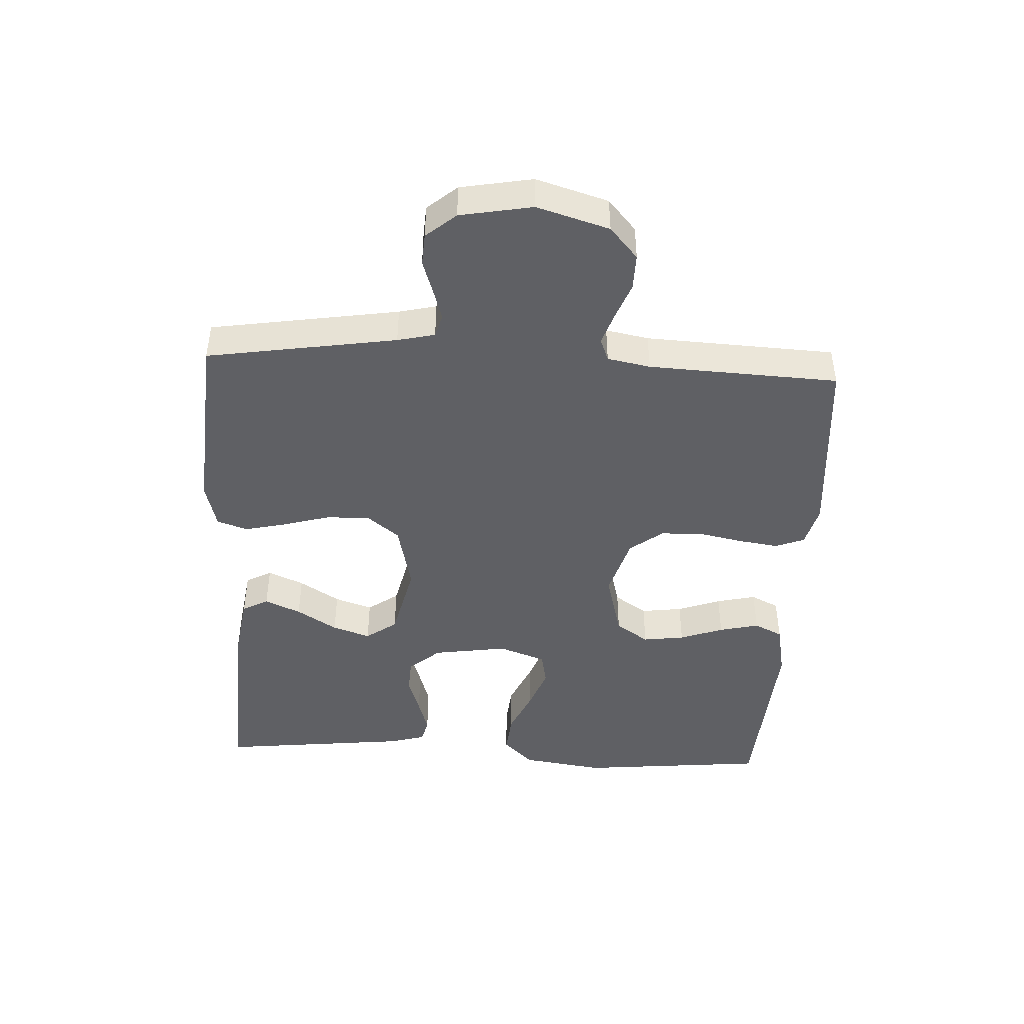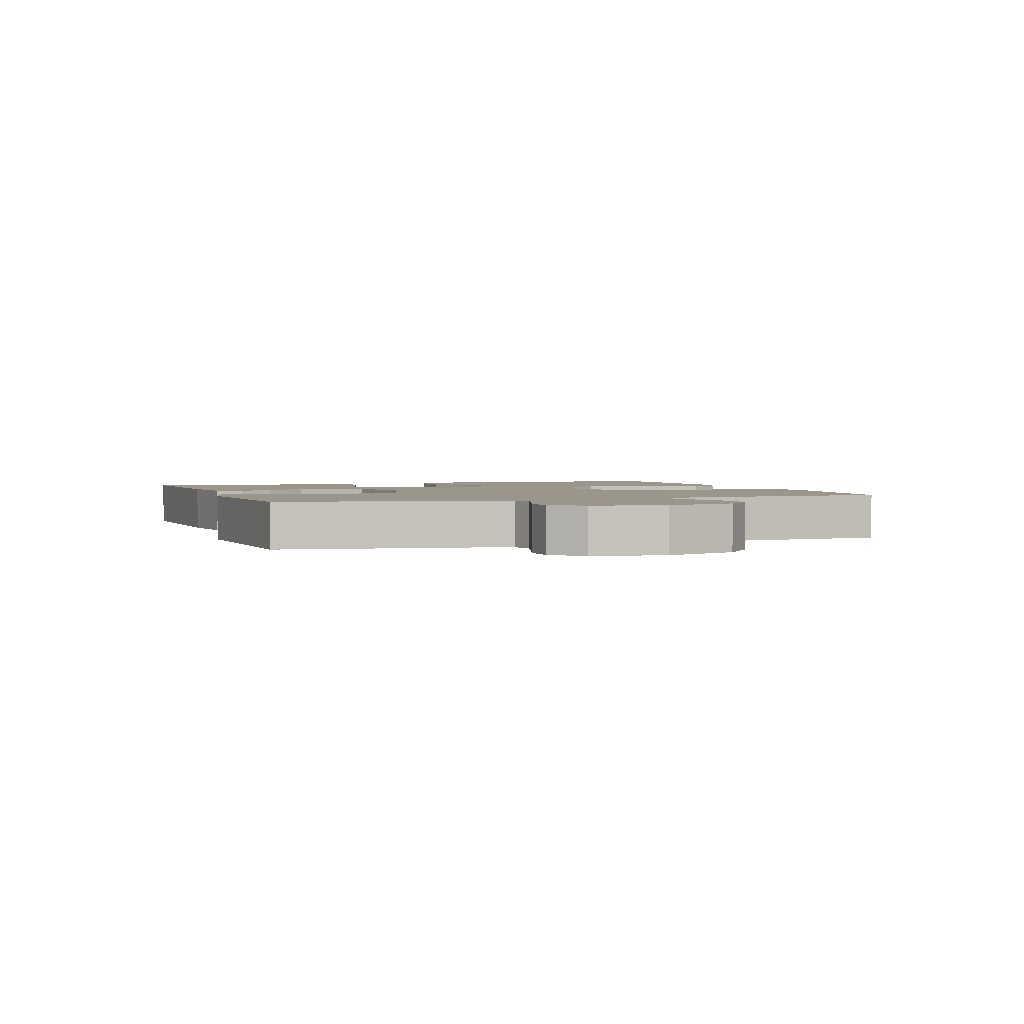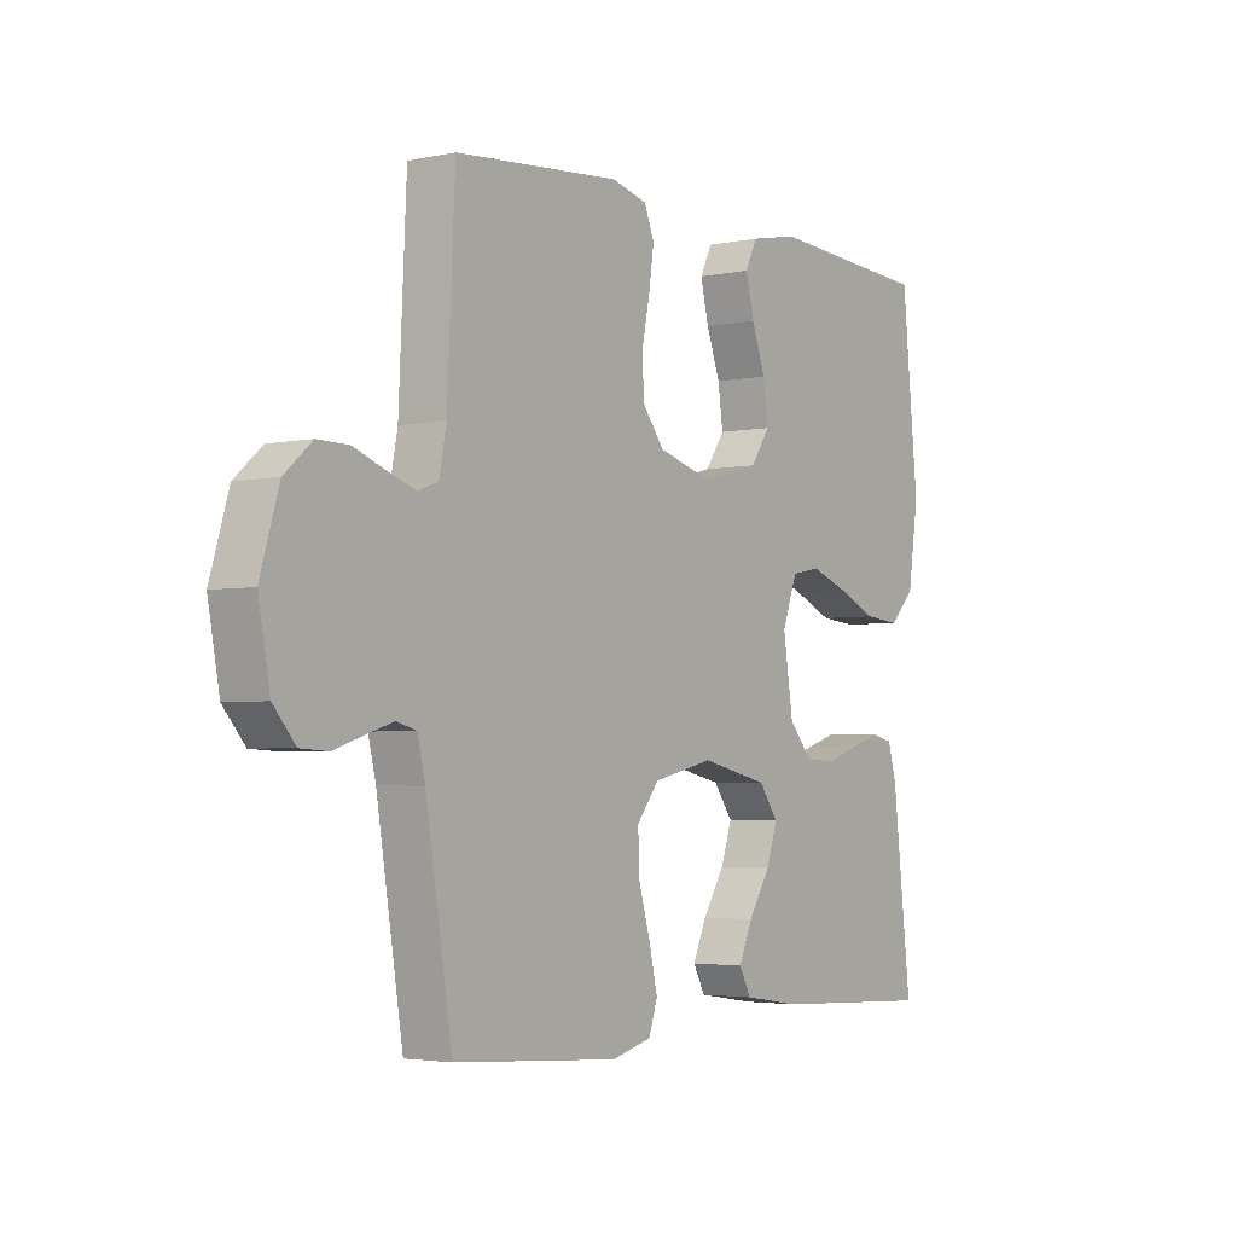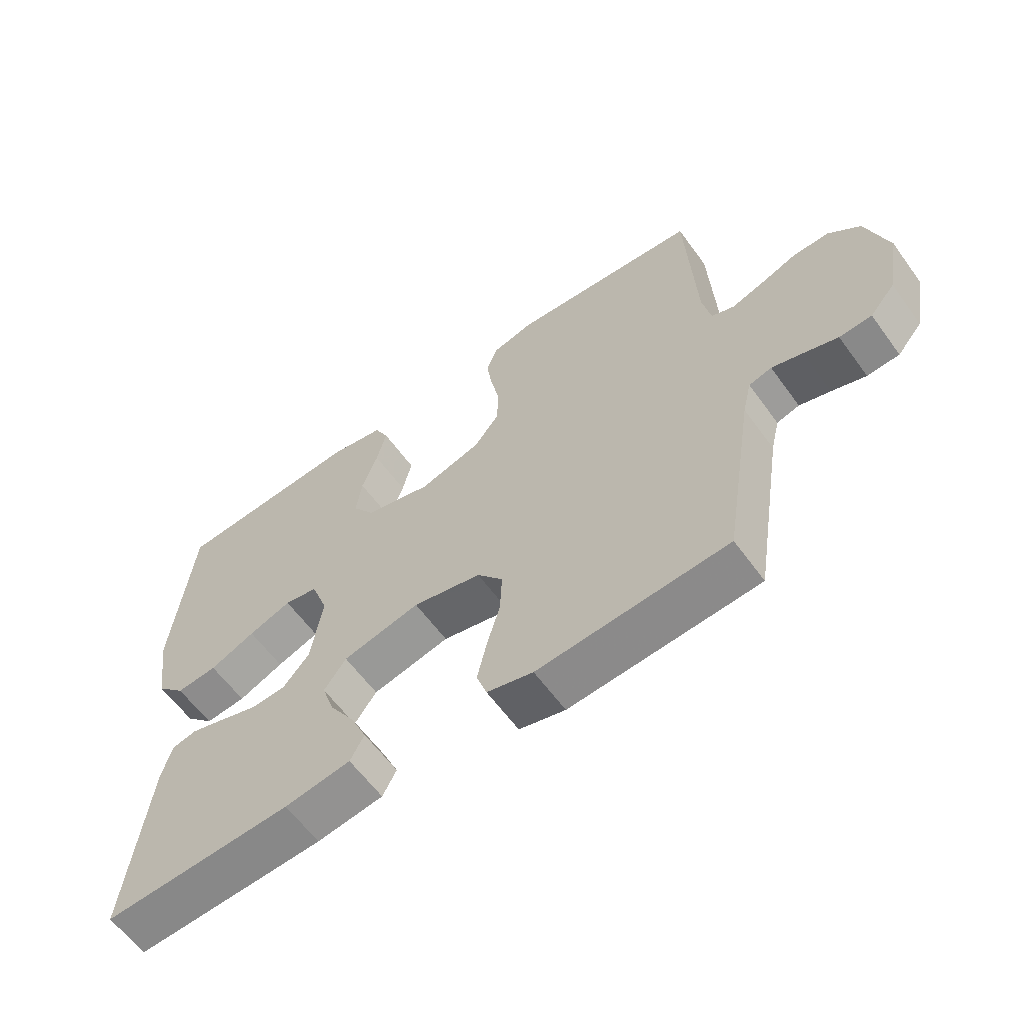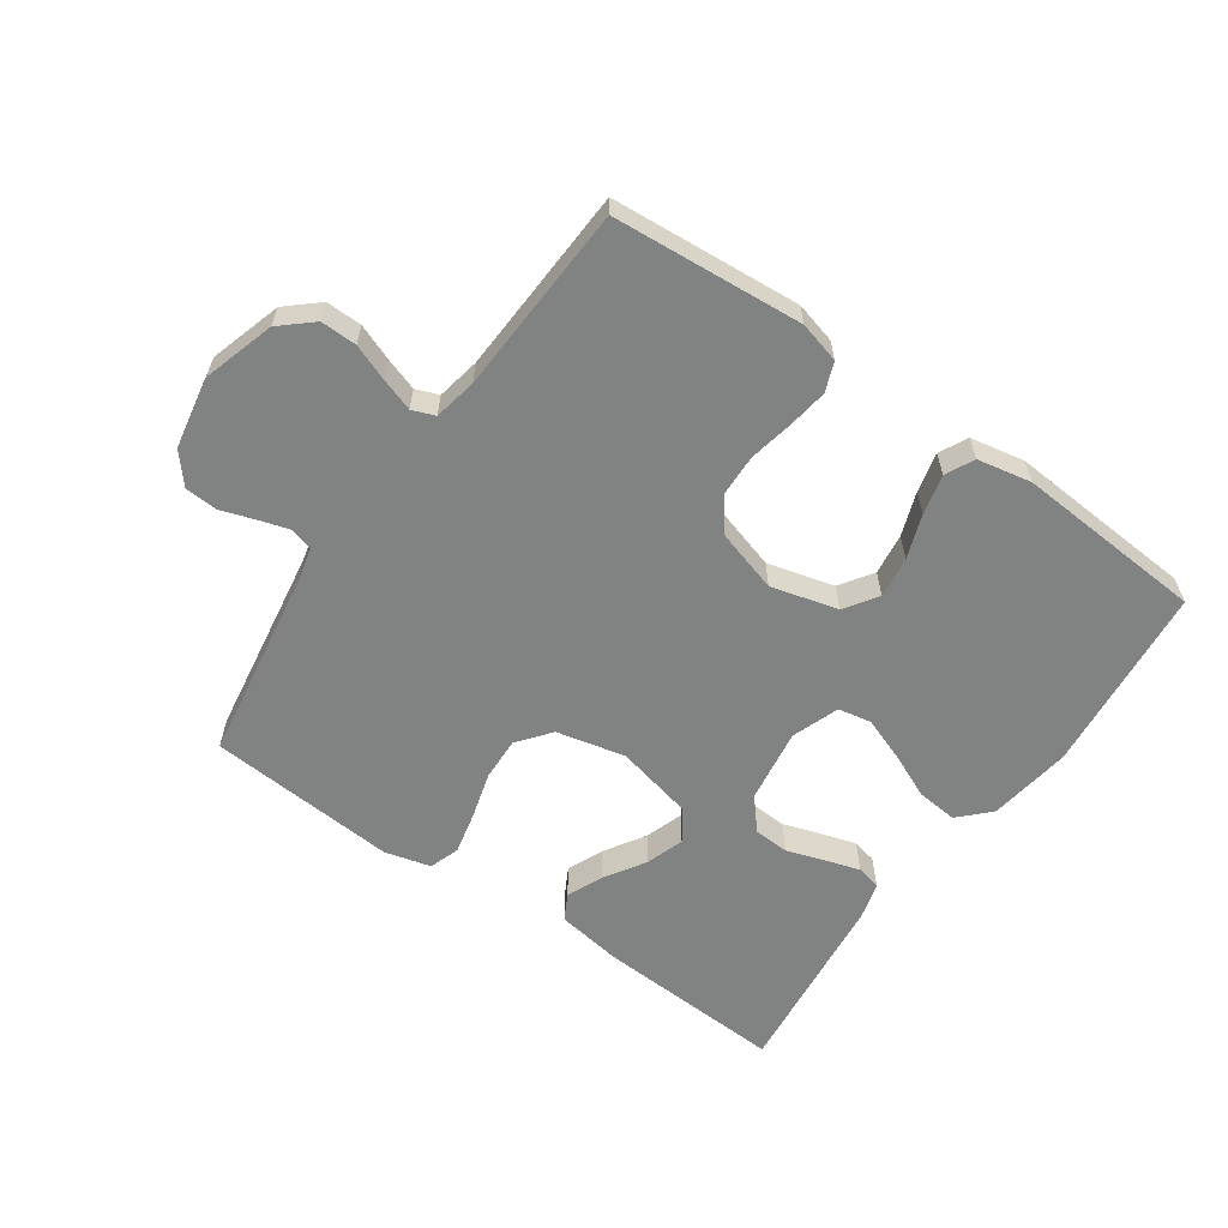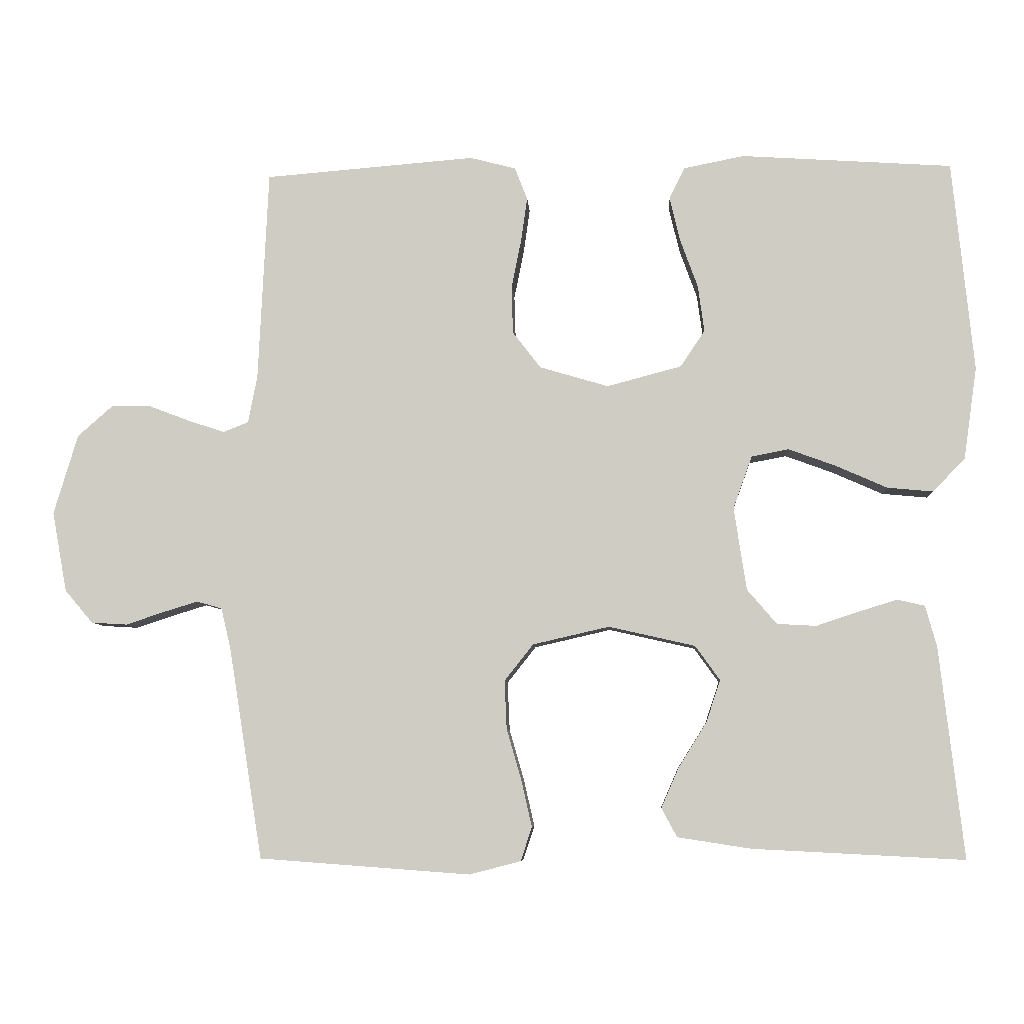
<metadata>
{"format":"obj","ext":"obj","renderer":"f3d","projection":"perspective","resolution":1024,"background":"white","views":[{"elev":-44.8,"azim":-93.0,"up":"+Y"},{"elev":2.3,"azim":-109.2,"up":"+Y"},{"elev":-3.3,"azim":-54.4,"up":"+Z"},{"elev":-60.9,"azim":-144.1,"up":"+Z"},{"elev":-60.6,"azim":-35.1,"up":"+Y"},{"elev":-6.8,"azim":3.5,"up":"+Z"}]}
</metadata>
<code>
v 0.5 0.07 0.5
v 0.53 0.07 0.2
v 0.511 0.07 0.069
v 0.465 0.07 0.022
v 0.4 0.07 0.028
v 0.328 0.07 0.06
v 0.26 0.07 0.085
v 0.207 0.07 0.075
v 0.18 0.07 0
v 0.198 0.07 -0.118
v 0.24 0.07 -0.167
v 0.296 0.07 -0.17
v 0.356 0.07 -0.15
v 0.411 0.07 -0.133
v 0.45 0.07 -0.142
v 0.466 0.07 -0.2
v 0.5 0.07 -0.5
v 0.2 0.07 -0.485
v 0.095 0.07 -0.469
v 0.073 0.07 -0.428
v 0.098 0.07 -0.371
v 0.138 0.07 -0.307
v 0.158 0.07 -0.247
v 0.123 0.07 -0.198
v 0 0.07 -0.17
v -0.109 0.07 -0.195
v -0.15 0.07 -0.247
v -0.147 0.07 -0.316
v -0.126 0.07 -0.389
v -0.111 0.07 -0.455
v -0.127 0.07 -0.503
v -0.2 0.07 -0.522
v -0.5 0.07 -0.5
v -0.548 0.07 -0.2
v -0.562 0.07 -0.141
v -0.598 0.07 -0.131
v -0.647 0.07 -0.146
v -0.701 0.07 -0.164
v -0.752 0.07 -0.161
v -0.792 0.07 -0.114
v -0.813 0.07 0
v -0.779 0.07 0.114
v -0.729 0.07 0.158
v -0.672 0.07 0.157
v -0.614 0.07 0.135
v -0.563 0.07 0.118
v -0.527 0.07 0.132
v -0.514 0.07 0.2
v -0.5 0.07 0.5
v -0.2 0.07 0.524
v -0.135 0.07 0.507
v -0.117 0.07 0.461
v -0.126 0.07 0.398
v -0.14 0.07 0.328
v -0.138 0.07 0.261
v -0.098 0.07 0.209
v 0 0.07 0.18
v 0.106 0.07 0.208
v 0.141 0.07 0.26
v 0.132 0.07 0.326
v 0.107 0.07 0.395
v 0.092 0.07 0.458
v 0.114 0.07 0.503
v 0.2 0.07 0.52
v 0.5 0 0.5
v 0.53 0 0.2
v 0.511 0 0.069
v 0.465 0 0.022
v 0.4 0 0.028
v 0.328 0 0.06
v 0.26 0 0.085
v 0.207 0 0.075
v 0.18 0 0
v 0.198 0 -0.118
v 0.24 0 -0.167
v 0.296 0 -0.17
v 0.356 0 -0.15
v 0.411 0 -0.133
v 0.45 0 -0.142
v 0.466 0 -0.2
v 0.5 0 -0.5
v 0.2 0 -0.485
v 0.095 0 -0.469
v 0.073 0 -0.428
v 0.098 0 -0.371
v 0.138 0 -0.307
v 0.158 0 -0.247
v 0.123 0 -0.198
v 0 0 -0.17
v -0.109 0 -0.195
v -0.15 0 -0.247
v -0.147 0 -0.316
v -0.126 0 -0.389
v -0.111 0 -0.455
v -0.127 0 -0.503
v -0.2 0 -0.522
v -0.5 0 -0.5
v -0.548 0 -0.2
v -0.562 0 -0.141
v -0.598 0 -0.131
v -0.647 0 -0.146
v -0.701 0 -0.164
v -0.752 0 -0.161
v -0.792 0 -0.114
v -0.813 0 0
v -0.779 0 0.114
v -0.729 0 0.158
v -0.672 0 0.157
v -0.614 0 0.135
v -0.563 0 0.118
v -0.527 0 0.132
v -0.514 0 0.2
v -0.5 0 0.5
v -0.2 0 0.524
v -0.135 0 0.507
v -0.117 0 0.461
v -0.126 0 0.398
v -0.14 0 0.328
v -0.138 0 0.261
v -0.098 0 0.209
v 0 0 0.18
v 0.106 0 0.208
v 0.141 0 0.26
v 0.132 0 0.326
v 0.107 0 0.395
v 0.092 0 0.458
v 0.114 0 0.503
v 0.2 0 0.52
f 4 5 6
f 3 4 6
f 2 3 6
f 1 2 6
f 64 1 6
f 63 64 6
f 62 63 6
f 61 62 6
f 60 61 6
f 59 60 6 7
f 58 59 7 8
f 57 58 8 9
f 56 57 9 10
f 52 53 54
f 51 52 54
f 50 51 54
f 49 50 54
f 48 49 54
f 47 48 54 55
f 46 47 55 56
f 43 44 45
f 42 43 45
f 41 42 45
f 40 41 45
f 39 40 45
f 38 39 45
f 37 38 45
f 36 37 45 46
f 56 10 11
f 46 56 11
f 36 46 11
f 35 36 11
f 32 33 34
f 31 32 34
f 30 31 34
f 29 30 34
f 28 29 34
f 27 28 34 35
f 20 21 22
f 19 20 22
f 18 19 22
f 17 18 22
f 16 17 22
f 15 16 22
f 14 15 22
f 13 14 22
f 12 13 22
f 12 22 23
f 11 12 23 24
f 26 27 35
f 25 26 35
f 25 35 11
f 11 24 25
f 70 69 68
f 70 68 67
f 70 67 66
f 70 66 65
f 70 65 128
f 70 128 127
f 70 127 126
f 70 126 125
f 70 125 124
f 71 70 124 123
f 72 71 123 122
f 73 72 122 121
f 74 73 121 120
f 118 117 116
f 118 116 115
f 118 115 114
f 118 114 113
f 118 113 112
f 119 118 112 111
f 120 119 111 110
f 109 108 107
f 109 107 106
f 109 106 105
f 109 105 104
f 109 104 103
f 109 103 102
f 109 102 101
f 110 109 101 100
f 75 74 120
f 75 120 110
f 75 110 100
f 75 100 99
f 98 97 96
f 98 96 95
f 98 95 94
f 98 94 93
f 98 93 92
f 99 98 92 91
f 86 85 84
f 86 84 83
f 86 83 82
f 86 82 81
f 86 81 80
f 86 80 79
f 86 79 78
f 86 78 77
f 86 77 76
f 87 86 76
f 88 87 76 75
f 99 91 90
f 99 90 89
f 75 99 89
f 89 88 75
f 1 65 66 2
f 2 66 67 3
f 3 67 68 4
f 4 68 69 5
f 5 69 70 6
f 6 70 71 7
f 7 71 72 8
f 8 72 73 9
f 9 73 74 10
f 10 74 75 11
f 11 75 76 12
f 12 76 77 13
f 13 77 78 14
f 14 78 79 15
f 15 79 80 16
f 16 80 81 17
f 17 81 82 18
f 18 82 83 19
f 19 83 84 20
f 20 84 85 21
f 21 85 86 22
f 22 86 87 23
f 23 87 88 24
f 24 88 89 25
f 25 89 90 26
f 26 90 91 27
f 27 91 92 28
f 28 92 93 29
f 29 93 94 30
f 30 94 95 31
f 31 95 96 32
f 32 96 97 33
f 33 97 98 34
f 34 98 99 35
f 35 99 100 36
f 36 100 101 37
f 37 101 102 38
f 38 102 103 39
f 39 103 104 40
f 40 104 105 41
f 41 105 106 42
f 42 106 107 43
f 43 107 108 44
f 44 108 109 45
f 45 109 110 46
f 46 110 111 47
f 47 111 112 48
f 48 112 113 49
f 49 113 114 50
f 50 114 115 51
f 51 115 116 52
f 52 116 117 53
f 53 117 118 54
f 54 118 119 55
f 55 119 120 56
f 56 120 121 57
f 57 121 122 58
f 58 122 123 59
f 59 123 124 60
f 60 124 125 61
f 61 125 126 62
f 62 126 127 63
f 63 127 128 64
f 64 128 65 1

</code>
